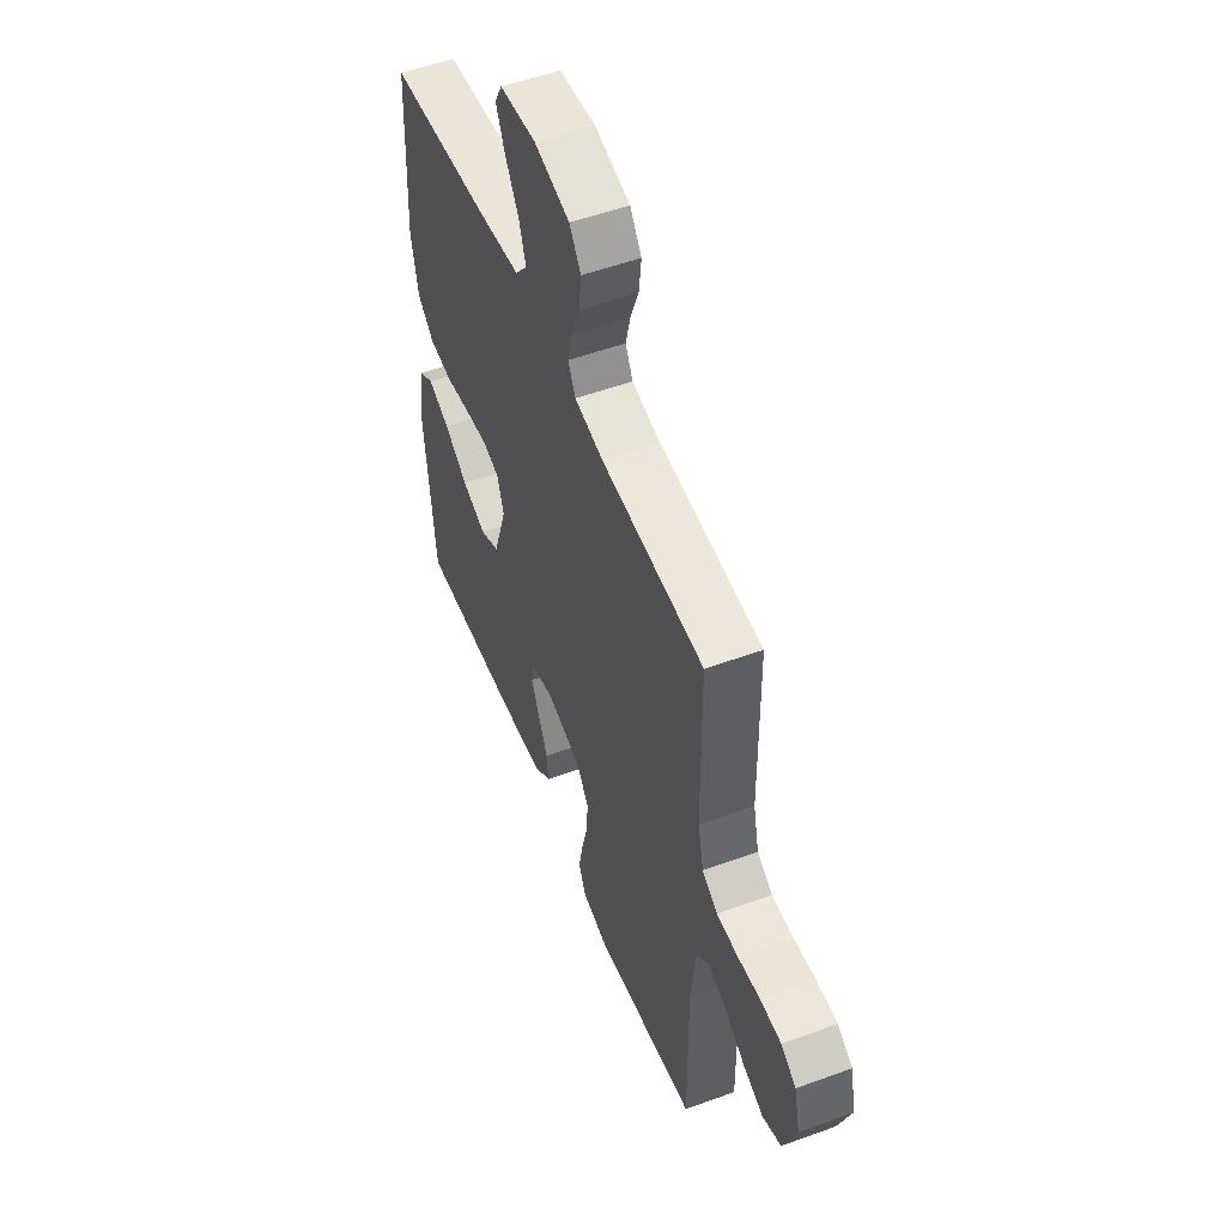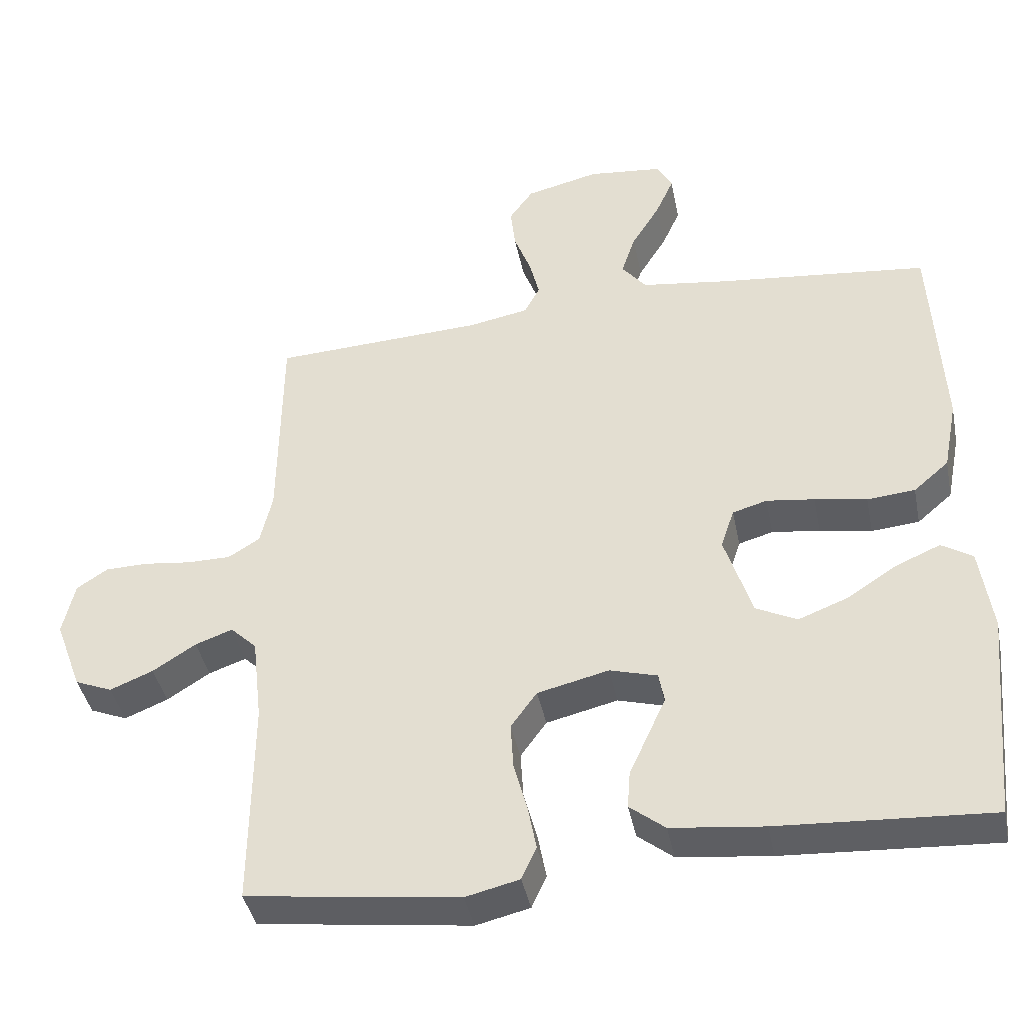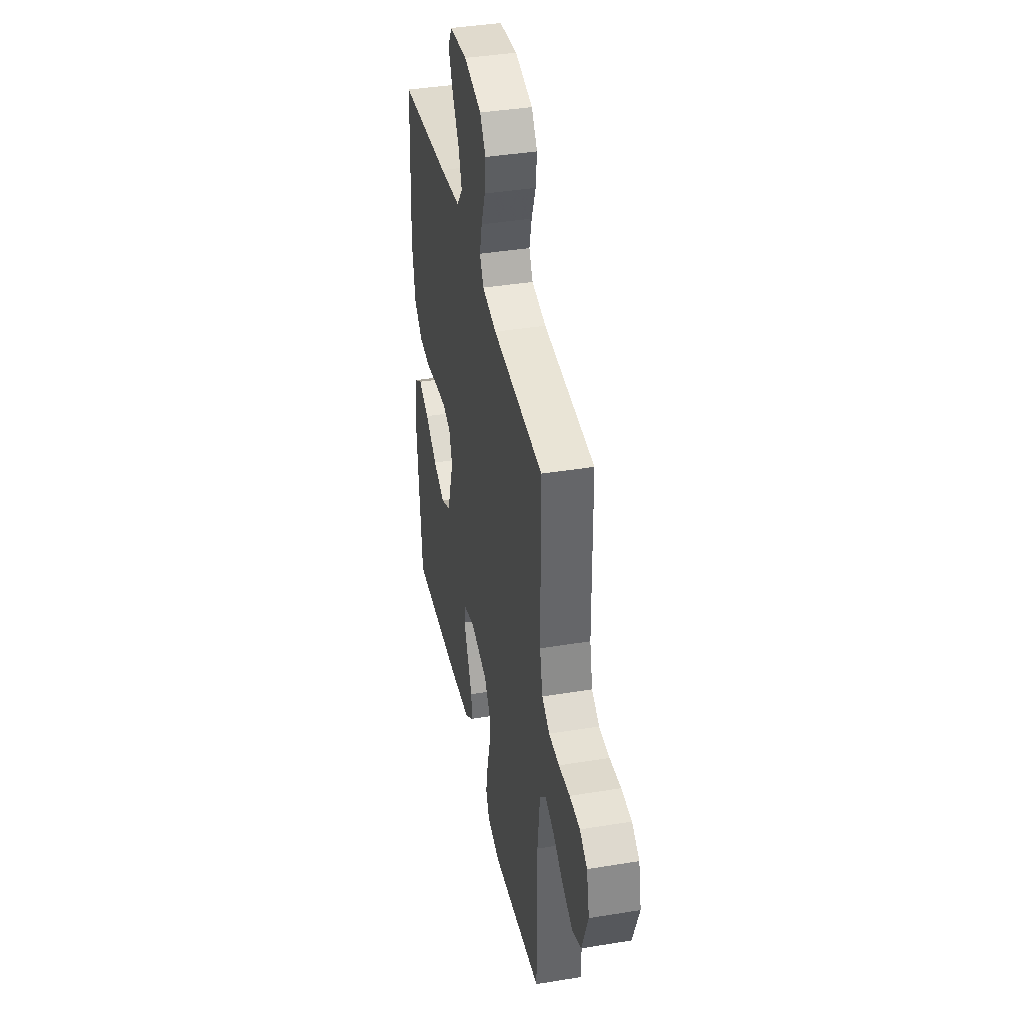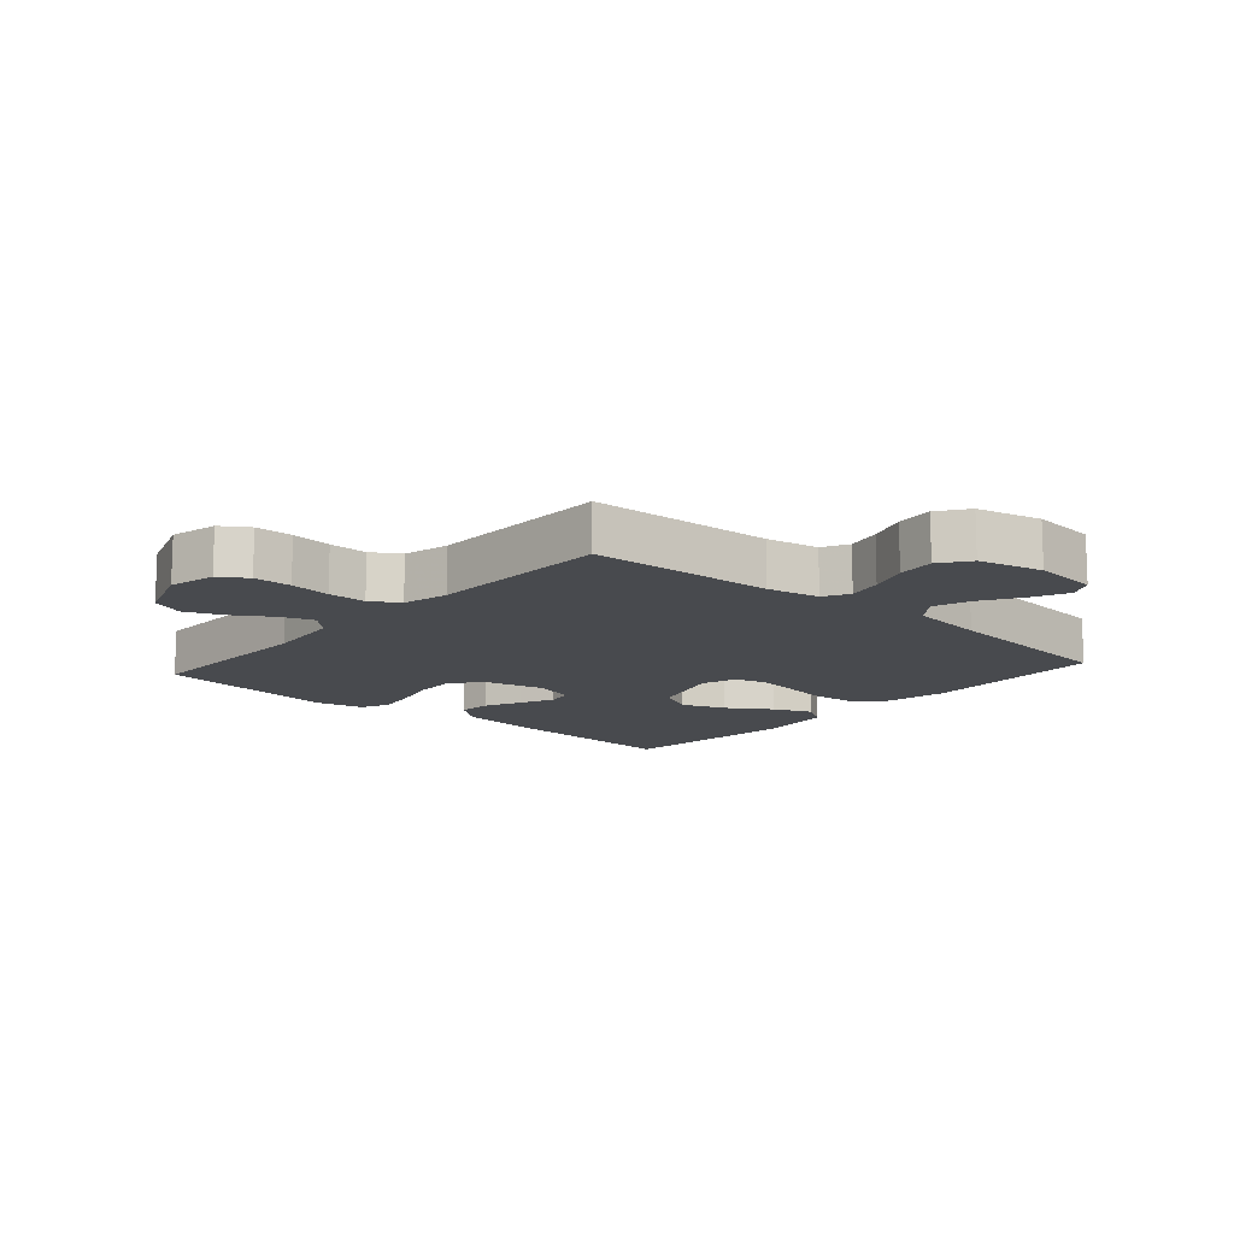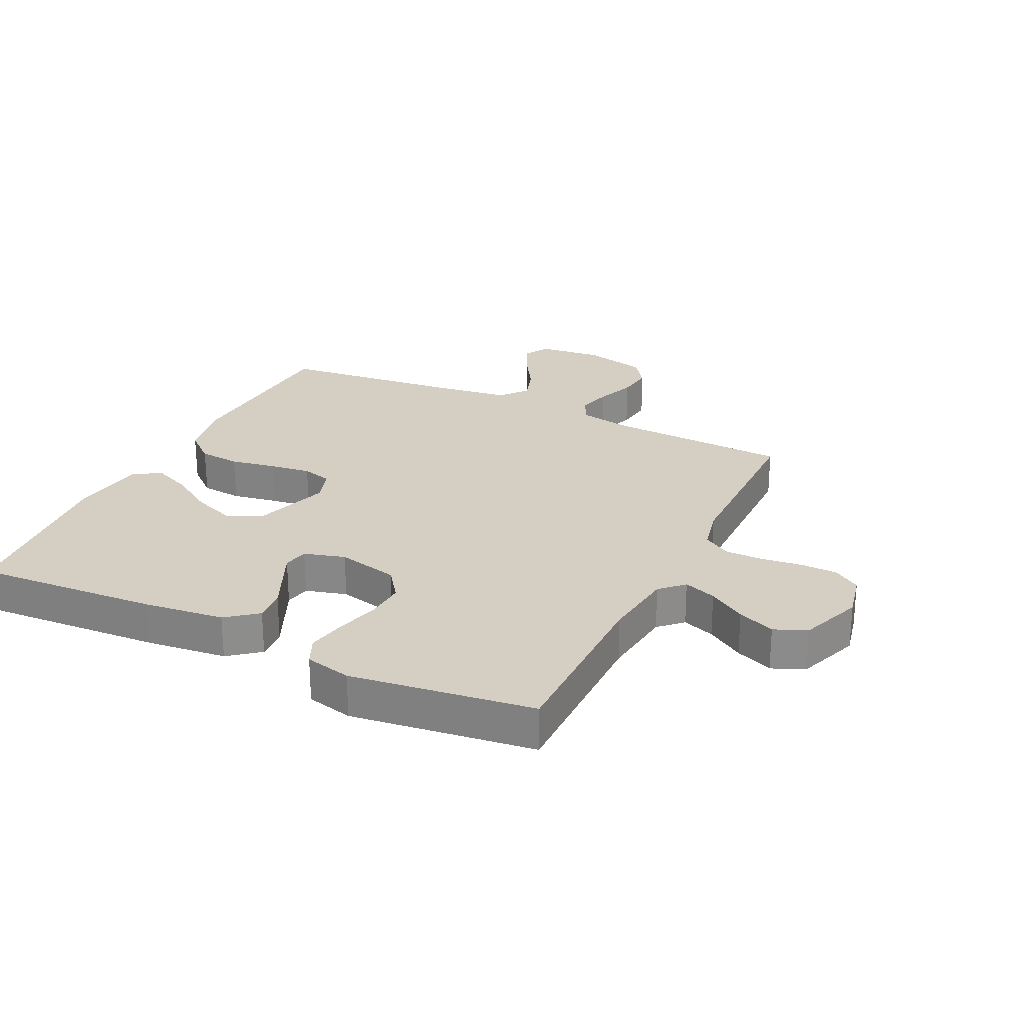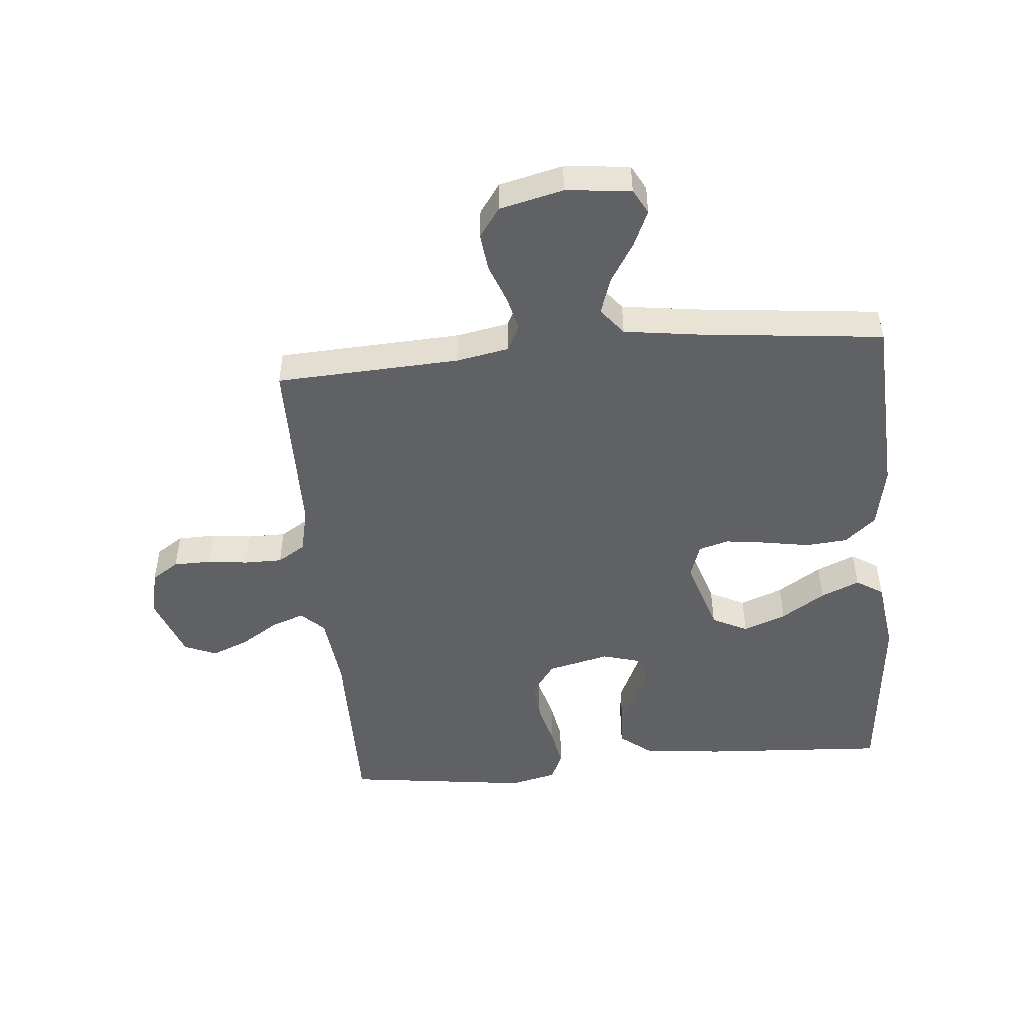
<metadata>
{"format":"obj","ext":"obj","renderer":"f3d","projection":"perspective","resolution":1024,"background":"white","views":[{"elev":52.8,"azim":-111.4,"up":"+Z"},{"elev":-41.2,"azim":11.3,"up":"+Z"},{"elev":39.3,"azim":-101.6,"up":"+Z"},{"elev":-13.2,"azim":-41.5,"up":"+Y"},{"elev":25.6,"azim":-154.1,"up":"+Y"},{"elev":-48.7,"azim":5.2,"up":"+Y"}]}
</metadata>
<code>
v -0.5 0.07 -0.5
v -0.498 0.07 -0.2
v -0.512 0.07 -0.078
v -0.549 0.07 -0.042
v -0.602 0.07 -0.061
v -0.663 0.07 -0.1
v -0.724 0.07 -0.125
v -0.777 0.07 -0.103
v -0.815 0.07 0
v -0.798 0.07 0.076
v -0.754 0.07 0.105
v -0.693 0.07 0.106
v -0.627 0.07 0.098
v -0.565 0.07 0.098
v -0.52 0.07 0.126
v -0.503 0.07 0.2
v -0.5 0.07 0.5
v -0.2 0.07 0.515
v -0.115 0.07 0.531
v -0.093 0.07 0.573
v -0.107 0.07 0.63
v -0.131 0.07 0.694
v -0.138 0.07 0.755
v -0.104 0.07 0.803
v 0 0.07 0.828
v 0.106 0.07 0.817
v 0.128 0.07 0.776
v 0.102 0.07 0.718
v 0.062 0.07 0.653
v 0.042 0.07 0.593
v 0.077 0.07 0.549
v 0.2 0.07 0.532
v 0.5 0.07 0.5
v 0.515 0.07 0.2
v 0.495 0.07 0.098
v 0.445 0.07 0.055
v 0.377 0.07 0.049
v 0.303 0.07 0.062
v 0.235 0.07 0.071
v 0.186 0.07 0.057
v 0.167 0.07 0
v 0.206 0.07 -0.122
v 0.264 0.07 -0.151
v 0.334 0.07 -0.124
v 0.405 0.07 -0.078
v 0.468 0.07 -0.051
v 0.512 0.07 -0.079
v 0.529 0.07 -0.2
v 0.5 0.07 -0.5
v 0.2 0.07 -0.482
v 0.069 0.07 -0.467
v 0.019 0.07 -0.427
v 0.023 0.07 -0.374
v 0.05 0.07 -0.315
v 0.075 0.07 -0.26
v 0.067 0.07 -0.218
v 0 0.07 -0.199
v -0.101 0.07 -0.223
v -0.138 0.07 -0.274
v -0.134 0.07 -0.34
v -0.115 0.07 -0.411
v -0.103 0.07 -0.475
v -0.124 0.07 -0.521
v -0.2 0.07 -0.539
v -0.5 0 -0.5
v -0.498 0 -0.2
v -0.512 0 -0.078
v -0.549 0 -0.042
v -0.602 0 -0.061
v -0.663 0 -0.1
v -0.724 0 -0.125
v -0.777 0 -0.103
v -0.815 0 0
v -0.798 0 0.076
v -0.754 0 0.105
v -0.693 0 0.106
v -0.627 0 0.098
v -0.565 0 0.098
v -0.52 0 0.126
v -0.503 0 0.2
v -0.5 0 0.5
v -0.2 0 0.515
v -0.115 0 0.531
v -0.093 0 0.573
v -0.107 0 0.63
v -0.131 0 0.694
v -0.138 0 0.755
v -0.104 0 0.803
v 0 0 0.828
v 0.106 0 0.817
v 0.128 0 0.776
v 0.102 0 0.718
v 0.062 0 0.653
v 0.042 0 0.593
v 0.077 0 0.549
v 0.2 0 0.532
v 0.5 0 0.5
v 0.515 0 0.2
v 0.495 0 0.098
v 0.445 0 0.055
v 0.377 0 0.049
v 0.303 0 0.062
v 0.235 0 0.071
v 0.186 0 0.057
v 0.167 0 0
v 0.206 0 -0.122
v 0.264 0 -0.151
v 0.334 0 -0.124
v 0.405 0 -0.078
v 0.468 0 -0.051
v 0.512 0 -0.079
v 0.529 0 -0.2
v 0.5 0 -0.5
v 0.2 0 -0.482
v 0.069 0 -0.467
v 0.019 0 -0.427
v 0.023 0 -0.374
v 0.05 0 -0.315
v 0.075 0 -0.26
v 0.067 0 -0.218
v 0 0 -0.199
v -0.101 0 -0.223
v -0.138 0 -0.274
v -0.134 0 -0.34
v -0.115 0 -0.411
v -0.103 0 -0.475
v -0.124 0 -0.521
v -0.2 0 -0.539
f 63 64 1 2
f 60 61 62 63
f 59 60 63 2
f 58 59 2 3
f 57 58 3 4
f 56 57 4
f 51 52 53 54
f 51 54 55
f 50 51 55
f 49 50 55 56
f 47 48 49 56
f 44 45 46 47
f 43 44 47
f 35 36 37 38
f 35 38 39
f 32 33 34 35
f 31 32 35 39
f 30 31 39 40
f 26 27 28 29
f 26 29 30
f 25 26 30
f 24 25 30
f 21 22 23 24
f 20 21 24 30
f 19 20 30 40
f 16 17 18
f 15 16 18 19
f 10 11 12 13
f 10 13 14
f 9 10 14
f 8 9 14
f 5 6 7 8
f 4 5 8 14
f 56 4 14 15
f 43 47 56
f 42 43 56 15
f 15 19 40 41
f 15 41 42
f 66 65 128 127
f 127 126 125 124
f 66 127 124 123
f 67 66 123 122
f 68 67 122 121
f 68 121 120
f 118 117 116 115
f 119 118 115
f 119 115 114
f 120 119 114 113
f 120 113 112 111
f 111 110 109 108
f 111 108 107
f 102 101 100 99
f 103 102 99
f 99 98 97 96
f 103 99 96 95
f 104 103 95 94
f 93 92 91 90
f 94 93 90
f 94 90 89
f 94 89 88
f 88 87 86 85
f 94 88 85 84
f 104 94 84 83
f 82 81 80
f 83 82 80 79
f 77 76 75 74
f 78 77 74
f 78 74 73
f 78 73 72
f 72 71 70 69
f 78 72 69 68
f 79 78 68 120
f 120 111 107
f 79 120 107 106
f 105 104 83 79
f 106 105 79
f 1 65 66 2
f 2 66 67 3
f 3 67 68 4
f 4 68 69 5
f 5 69 70 6
f 6 70 71 7
f 7 71 72 8
f 8 72 73 9
f 9 73 74 10
f 10 74 75 11
f 11 75 76 12
f 12 76 77 13
f 13 77 78 14
f 14 78 79 15
f 15 79 80 16
f 16 80 81 17
f 17 81 82 18
f 18 82 83 19
f 19 83 84 20
f 20 84 85 21
f 21 85 86 22
f 22 86 87 23
f 23 87 88 24
f 24 88 89 25
f 25 89 90 26
f 26 90 91 27
f 27 91 92 28
f 28 92 93 29
f 29 93 94 30
f 30 94 95 31
f 31 95 96 32
f 32 96 97 33
f 33 97 98 34
f 34 98 99 35
f 35 99 100 36
f 36 100 101 37
f 37 101 102 38
f 38 102 103 39
f 39 103 104 40
f 40 104 105 41
f 41 105 106 42
f 42 106 107 43
f 43 107 108 44
f 44 108 109 45
f 45 109 110 46
f 46 110 111 47
f 47 111 112 48
f 48 112 113 49
f 49 113 114 50
f 50 114 115 51
f 51 115 116 52
f 52 116 117 53
f 53 117 118 54
f 54 118 119 55
f 55 119 120 56
f 56 120 121 57
f 57 121 122 58
f 58 122 123 59
f 59 123 124 60
f 60 124 125 61
f 61 125 126 62
f 62 126 127 63
f 63 127 128 64
f 64 128 65 1

</code>
